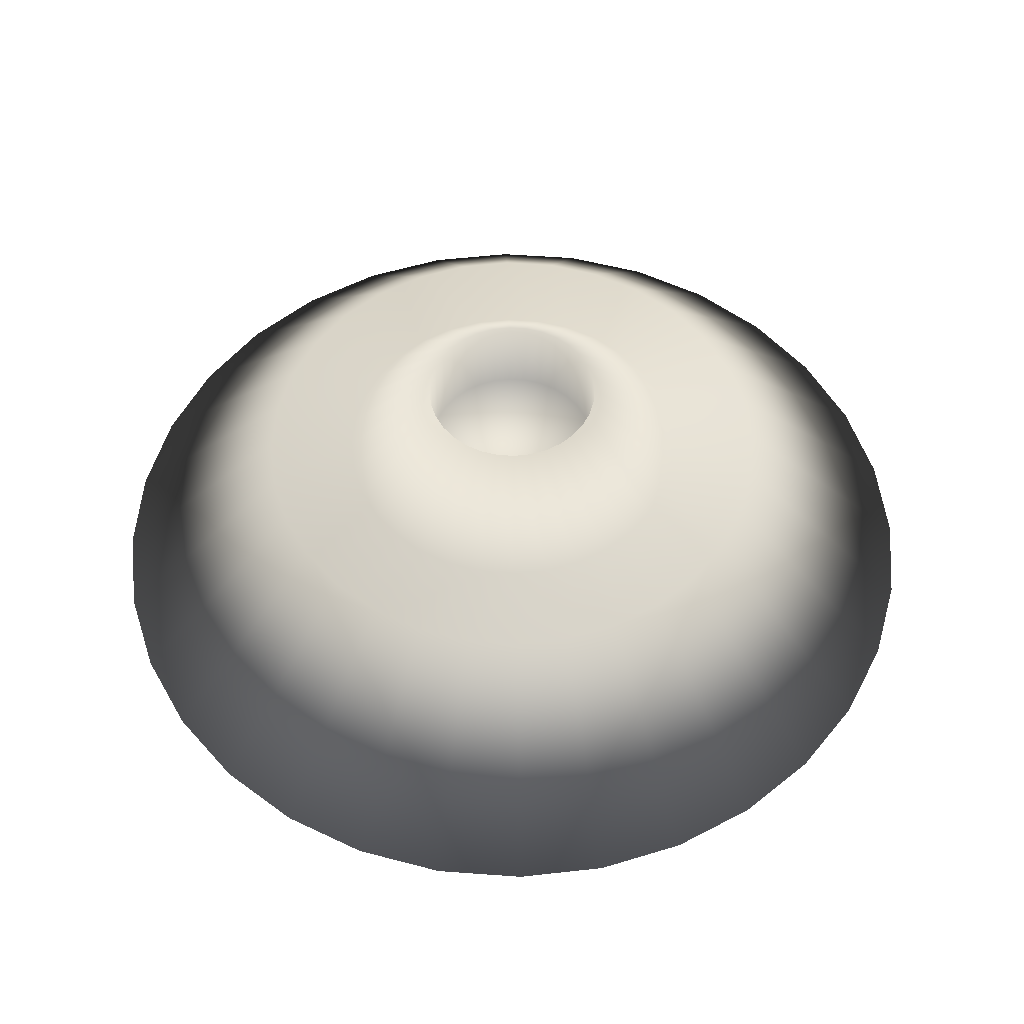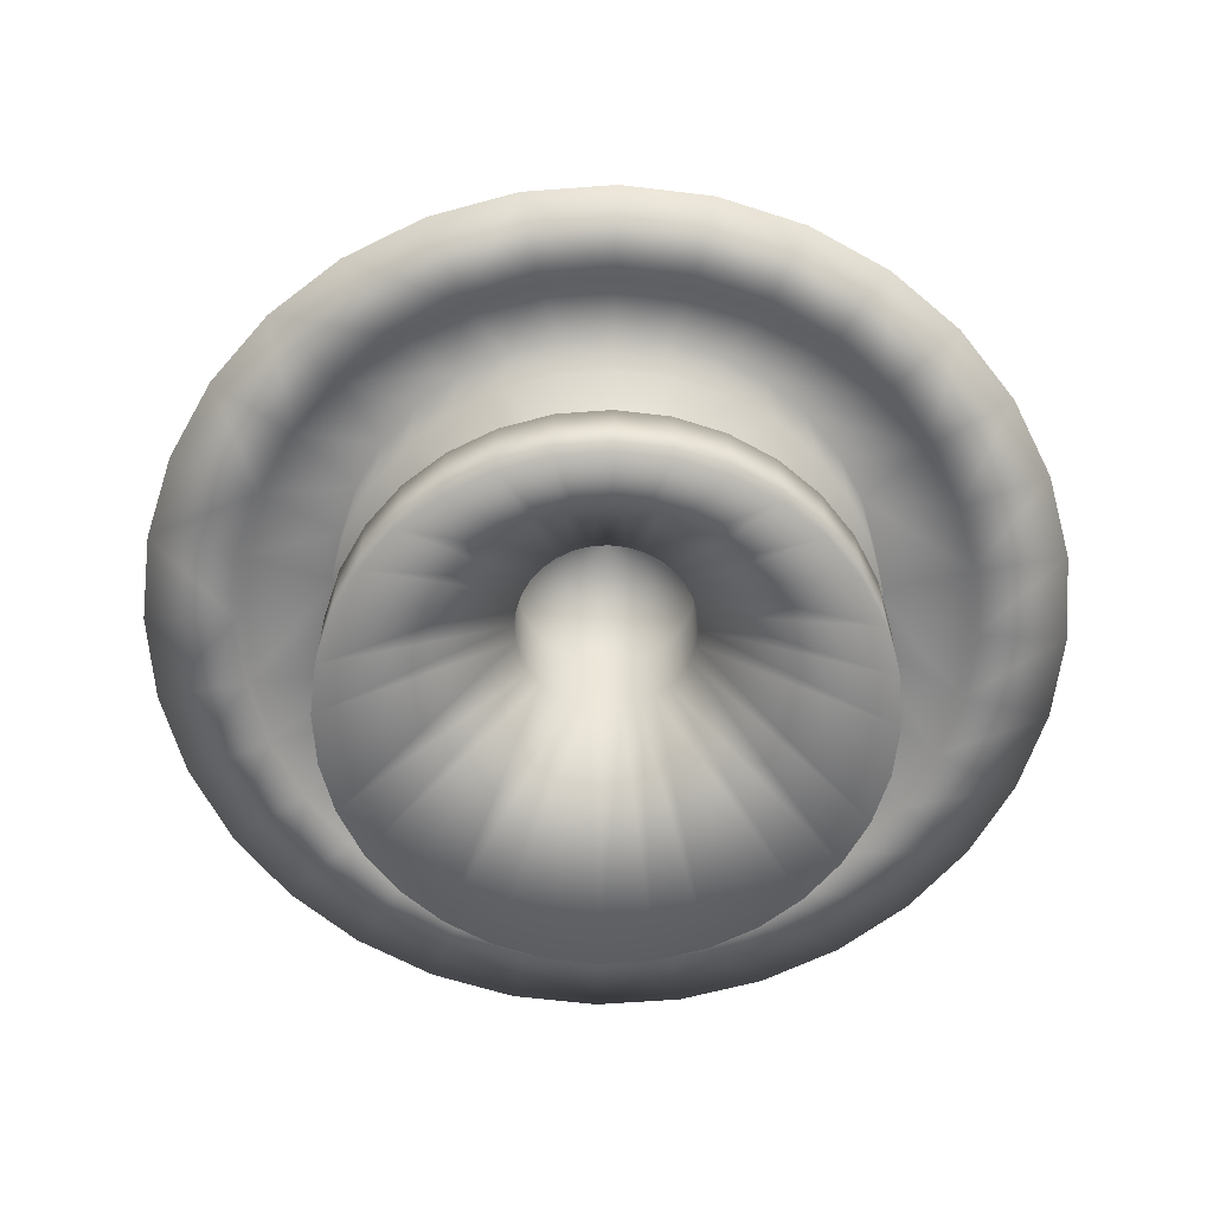
<metadata>
{"format":"obj","ext":"obj","renderer":"f3d","projection":"perspective","resolution":1024,"background":"white","views":[{"elev":53.9,"azim":145.1,"up":"+Y"},{"elev":-62.3,"azim":32.4,"up":"+Y"}]}
</metadata>
<code>
v -2 4 0
v -1 3 0
v -2 2 0
v -4 2 0
v -5 2 0
v -3 4 0
v -1 5 0
v -1 4 0
v -3 3 0
v -3 2 0
v -3 0 0
v -3 1 0
v -1 2 0
v 0 4 0
v -2.942 4 0.5853
v -4.619 2 1.913
v -2.772 4 1.148
v -2.942 3 0.5853
v -3.696 2 1.531
v -3.923 2 0.7804
v -0.9808 5 0.1951
v -1.848 4 0.7654
v -0.9239 5 0.3827
v -0.9239 4 0.3827
v -0.9808 4 0.1951
v -1.962 4 0.3902
v -4.904 2 0.9755
v -2.772 2 1.148
v -2.772 3 1.148
v -2.942 0 0.5853
v -0.9239 2 0.3827
v -2.772 0 1.148
v -1.962 2 0.3902
v -2.942 2 0.5853
v -0.9808 3 0.1951
v -0.9808 2 0.1951
v -2.772 1 1.148
v -2.942 1 0.5853
v -1.663 4 1.111
v -3.326 2 2.222
v -4.157 2 2.778
v -2.494 2 1.667
v -2.494 3 1.667
v -2.494 0 1.667
v -1.848 2 0.7654
v -0.9239 3 0.3827
v -0.8315 2 0.5556
v -2.494 1 1.667
v -0.8315 3 0.5556
v -1.663 2 1.111
v -2.494 4 1.667
v -0.8315 5 0.5556
v -1.414 4 1.414
v -0.7071 5 0.7071
v -0.7071 4 0.7071
v -0.8315 4 0.5556
v -2.121 4 2.121
v -3.536 2 3.536
v -2.121 2 2.121
v -2.121 3 2.121
v -2.121 0 2.121
v -0.7071 2 0.7071
v -2.121 1 2.121
v -0.7071 3 0.7071
v -1.414 2 1.414
v -1.667 4 2.494
v -2.222 2 3.326
v -2.828 2 2.828
v -1.111 4 1.663
v -0.5556 5 0.8315
v -0.5556 4 0.8315
v -2.778 2 4.157
v -1.667 2 2.494
v -1.667 3 2.494
v -0.5556 2 0.8315
v -1.667 0 2.494
v -1.667 1 2.494
v -1.148 0 2.772
v -1.148 1 2.772
v -0.3827 3 0.9239
v -0.5556 3 0.8315
v -1.111 2 1.663
v -0.7654 2 1.848
v -1.913 2 4.619
v -1.148 4 2.772
v -1.531 2 3.696
v -0.3827 5 0.9239
v -0.3827 4 0.9239
v -0.7654 4 1.848
v -1.148 2 2.772
v -1.148 3 2.772
v -0.5853 3 2.942
v -0.3827 2 0.9239
v -0.5853 0 2.942
v -0.5853 2 2.942
v -0.1951 3 0.9808
v -0.1951 2 0.9808
v -0.5853 1 2.942
v -0.3902 2 1.962
v -0.9755 2 4.904
v -0.5853 4 2.942
v -0.7804 2 3.923
v -0.3902 4 1.962
v -0.1951 5 0.9808
v -0.1951 4 0.9808
v 0 4 1
v 0 4 2
v 0 2 4
v 0 2 5
v 0 3 3
v 0 2 1
v 0 0 3
v 0 2 2
v 0 2 3
v 0 1 3
v 0 3 1
v 0 4 3
v 0.9755 2 4.904
v 0.5853 4 2.942
v 0.7804 2 3.923
v 0 5 1
v 0.3902 4 1.962
v 0.1951 5 0.9808
v 0.1951 4 0.9808
v 0.5853 3 2.942
v 0.5853 0 2.942
v 0.5853 2 2.942
v 0.1951 2 0.9808
v 0.5853 1 2.942
v 0.7654 2 1.848
v 0.3902 2 1.962
v 1.913 2 4.619
v 1.148 4 2.772
v 1.531 2 3.696
v 0.7654 4 1.848
v 0.3827 5 0.9239
v 0.3827 4 0.9239
v 1.148 2 2.772
v 1.148 3 2.772
v 1.148 0 2.772
v 0.1951 3 0.9808
v 0.3827 2 0.9239
v 1.667 2 2.494
v 0.3827 3 0.9239
v 0.5556 2 0.8315
v 1.667 1 2.494
v 1.148 1 2.772
v 0.5556 3 0.8315
v 1.111 2 1.663
v 2.778 2 4.157
v 1.667 4 2.494
v 1.667 3 2.494
v 2.222 2 3.326
v 1.111 4 1.663
v 0.5556 5 0.8315
v 0.5556 4 0.8315
v 2.828 2 2.828
v 3.536 2 3.536
v 2.121 3 2.121
v 1.667 0 2.494
v 0.7071 2 0.7071
v 2.121 0 2.121
v 2.121 2 2.121
v 2.121 1 2.121
v 0.7071 3 0.7071
v 1.414 2 1.414
v 2.121 4 2.121
v 1.414 4 1.414
v 0.7071 5 0.7071
v 1.663 4 1.111
v 0.8315 5 0.5556
v 0.8315 4 0.5556
v 0.7071 4 0.7071
v 3.326 2 2.222
v 4.157 2 2.778
v 2.494 3 1.667
v 0.8315 2 0.5556
v 2.494 0 1.667
v 1.663 2 1.111
v 2.494 2 1.667
v 2.494 1 1.667
v 0.8315 3 0.5556
v 2.494 4 1.667
v 4.619 2 1.913
v 2.772 4 1.148
v 3.696 2 1.531
v 1.848 4 0.7654
v 0.9239 5 0.3827
v 0.9239 4 0.3827
v 2.772 3 1.148
v 2.772 0 1.148
v 2.772 2 1.148
v 0.9239 2 0.3827
v 2.772 1 1.148
v 0.9239 3 0.3827
v 0.9808 3 0.1951
v 1.848 2 0.7654
v 2.942 1 0.5853
v 1.962 2 0.3902
v 2.942 4 0.5853
v 3.923 2 0.7804
v 1.962 4 0.3902
v 0.9808 5 0.1951
v 0.9808 4 0.1951
v 4.904 2 0.9755
v 2.942 2 0.5853
v 2.942 3 0.5853
v 0.9808 2 0.1951
v 2.942 0 0.5853
v 1 2 0
v 3 0 0
v 3 2 0
v 3 1 0
v 1 3 0
v 2 2 0
v 3 4 0
v 4 2 0
v 2 4 0
v 1 5 0
v 1 4 0
v 5 2 0
v 1.962 4 -0.3902
v 3.923 2 -0.7804
v 4.904 2 -0.9755
v 0.9808 4 -0.1951
v 2.942 3 -0.5853
v 3 3 0
v 2.942 0 -0.5853
v 1.962 2 -0.3902
v 2.942 2 -0.5853
v 0.9808 2 -0.1951
v 2.942 1 -0.5853
v 0.9808 3 -0.1951
v 2.942 4 -0.5853
v 3.696 2 -1.531
v 0.9808 5 -0.1951
v 1.848 4 -0.7654
v 0.9239 5 -0.3827
v 0.9239 4 -0.3827
v 4.619 2 -1.913
v 2.772 3 -1.148
v 0.9239 2 -0.3827
v 2.772 0 -1.148
v 2.772 2 -1.148
v 2.772 1 -1.148
v 0.9239 3 -0.3827
v 2.494 4 -1.667
v 2.772 4 -1.148
v 2.494 3 -1.667
v 3.326 2 -2.222
v 1.663 4 -1.111
v 0.8315 5 -0.5556
v 0.8315 4 -0.5556
v 4.157 2 -2.778
v 0.8315 2 -0.5556
v 2.494 0 -1.667
v 1.663 2 -1.111
v 2.494 2 -1.667
v 2.494 1 -1.667
v 1.848 2 -0.7654
v 0.8315 3 -0.5556
v 0.7071 2 -0.7071
v 2.121 1 -2.121
v 0.7071 3 -0.7071
v 1.414 2 -1.414
v 2.121 4 -2.121
v 2.828 2 -2.828
v 1.414 4 -1.414
v 0.7071 5 -0.7071
v 0.7071 4 -0.7071
v 3.536 2 -3.536
v 2.121 2 -2.121
v 2.121 3 -2.121
v 1.667 2 -2.494
v 1.667 3 -2.494
v 1.667 0 -2.494
v 2.121 0 -2.121
v 1.111 2 -1.663
v 0.5556 3 -0.8315
v 0.5556 2 -0.8315
v 1.667 1 -2.494
v 2.778 2 -4.157
v 1.667 4 -2.494
v 2.222 2 -3.326
v 1.111 4 -1.663
v 0.5556 5 -0.8315
v 0.5556 4 -0.8315
v 0.3827 4 -0.9239
v 0.7654 4 -1.848
v 1.531 2 -3.696
v 1.913 2 -4.619
v 1.148 3 -2.772
v 1.148 0 -2.772
v 0.7654 2 -1.848
v 1.148 2 -2.772
v 0.3827 3 -0.9239
v 0.3827 2 -0.9239
v 1.148 1 -2.772
v 1.148 4 -2.772
v 0.9754 2 -4.904
v 0.5853 4 -2.942
v 0.7804 2 -3.923
v 0.3827 5 -0.9239
v 0.3902 4 -1.962
v 0.1951 5 -0.9808
v 0.1951 4 -0.9808
v 0.5853 3 -2.942
v 0.1951 2 -0.9808
v 0.5853 0 -2.942
v 0.3902 2 -1.962
v 0.5853 2 -2.942
v 0.5853 1 -2.942
v 0 1 -3
v 0 2 -2
v 0 4 -3
v 0 2 -4
v 0 4 -2
v 0 5 -1
v 0 4 -1
v 0 2 -5
v 0 2 -3
v 0 3 -3
v 0 2 -1
v 0 0 -3
v 0.1951 3 -0.9808
v -0.3902 2 -1.962
v -0.5853 2 -2.942
v 0 3 -1
v -0.1951 2 -0.9808
v -0.5853 1 -2.942
v -0.1951 3 -0.9808
v -0.9755 2 -4.904
v -0.5853 4 -2.942
v -0.7804 2 -3.923
v -0.3902 4 -1.962
v -0.1951 5 -0.9808
v -0.1951 4 -0.9808
v -1.531 2 -3.696
v -1.913 2 -4.619
v -0.3827 4 -0.9239
v -0.5853 3 -2.942
v -1.148 2 -2.772
v -1.148 3 -2.772
v -1.148 0 -2.772
v -0.5853 0 -2.942
v -0.3827 2 -0.9239
v -1.148 1 -2.772
v -0.3827 3 -0.9239
v -0.7654 2 -1.848
v -1.148 4 -2.772
v -0.7654 4 -1.848
v -0.3827 5 -0.9239
v -0.5556 5 -0.8315
v -0.5556 4 -0.8315
v -1.111 4 -1.663
v -2.222 2 -3.326
v -2.778 2 -4.157
v -1.667 2 -2.494
v -1.667 3 -2.494
v -1.667 0 -2.494
v -1.111 2 -1.663
v -0.5556 2 -0.8315
v -1.667 1 -2.494
v -0.5556 3 -0.8315
v -2.121 4 -2.121
v -1.667 4 -2.494
v -2.828 2 -2.828
v -1.414 4 -1.414
v -0.7071 5 -0.7071
v -0.7071 4 -0.7071
v -3.536 2 -3.536
v -2.121 2 -2.121
v -2.121 3 -2.121
v -0.7071 2 -0.7071
v -2.121 0 -2.121
v -1.414 2 -1.414
v -2.121 1 -2.121
v -0.7071 3 -0.7071
v -0.8315 3 -0.5556
v -2.494 1 -1.667
v -1.663 2 -1.111
v -2.494 4 -1.667
v -3.326 2 -2.222
v -1.663 4 -1.111
v -0.8315 5 -0.5556
v -0.8315 4 -0.5556
v -4.157 2 -2.778
v -2.494 2 -1.667
v -2.494 3 -1.667
v -2.494 0 -1.667
v -2.772 2 -1.148
v -2.772 3 -1.148
v -0.8315 2 -0.5556
v -2.772 0 -1.148
v -0.9239 2 -0.3827
v -2.772 1 -1.148
v -0.9239 3 -0.3827
v -1.848 2 -0.7654
v -4.619 2 -1.913
v -2.772 4 -1.148
v -3.696 2 -1.531
v -1.848 4 -0.7654
v -0.9239 5 -0.3827
v -0.9239 4 -0.3827
v -0.9808 4 -0.1951
v -1.962 4 -0.3902
v -3.923 2 -0.7804
v -4.904 2 -0.9754
v -2.942 3 -0.5853
v -0.9808 2 -0.1951
v -2.942 0 -0.5853
v -2.942 2 -0.5853
v -2.942 1 -0.5853
v -0.9808 3 -0.1951
v -1.962 2 -0.3902
v -2.942 4 -0.5853
v -0.9808 5 -0.1951
f 15 16 17
f 18 19 20
f 21 22 23
f 21 24 25
f 26 17 22
f 27 19 16
f 18 28 29
f 30 31 32
f 33 28 34
f 35 31 36
f 30 37 38
f 13 30 11
f 10 18 9
f 5 20 27
f 6 26 1
f 7 25 8
f 1 21 7
f 9 20 4
f 5 15 6
f 12 33 3
f 14 35 2
f 11 38 12
f 2 36 13
f 10 33 34
f 17 39 22
f 16 40 41
f 29 42 43
f 31 44 32
f 45 42 28
f 46 47 31
f 32 48 37
f 14 49 46
f 45 48 50
f 16 51 17
f 19 43 40
f 33 37 45
f 35 14 46
f 52 53 54
f 52 55 56
f 39 57 53
f 40 58 41
f 43 59 60
f 47 61 44
f 50 59 42
f 49 62 47
f 44 63 48
f 14 64 49
f 50 63 65
f 23 56 24
f 23 39 52
f 58 66 57
f 60 67 68
f 54 69 70
f 55 70 71
f 53 66 69
f 58 67 72
f 60 73 74
f 61 75 76
f 65 73 59
f 64 75 62
f 61 77 63
f 43 68 40
f 51 58 57
f 77 78 79
f 14 80 81
f 82 79 83
f 66 84 85
f 74 86 67
f 69 87 70
f 71 87 88
f 66 89 69
f 67 84 72
f 74 90 91
f 75 78 76
f 65 77 82
f 14 81 64
f 90 92 91
f 93 94 78
f 83 95 90
f 93 96 97
f 79 94 98
f 80 14 96
f 83 98 99
f 85 100 101
f 91 102 86
f 87 103 104
f 88 104 105
f 89 101 103
f 75 80 93
f 82 90 73
f 104 106 105
f 101 107 103
f 100 108 109
f 95 110 92
f 94 111 112
f 95 113 114
f 96 111 97
f 94 115 98
f 96 14 116
f 98 113 99
f 101 109 117
f 86 100 84
f 117 118 119
f 110 120 108
f 121 122 123
f 121 124 106
f 107 119 122
f 109 120 118
f 114 125 110
f 111 126 112
f 113 127 114
f 116 128 111
f 112 129 115
f 104 107 121
f 102 110 108
f 129 130 131
f 119 132 133
f 125 134 120
f 123 135 136
f 123 137 124
f 122 133 135
f 120 132 118
f 125 138 139
f 128 140 126
f 127 130 138
f 141 142 128
f 113 129 131
f 14 141 116
f 130 143 138
f 144 145 142
f 140 146 147
f 14 148 144
f 130 146 149
f 133 150 151
f 134 152 153
f 136 154 155
f 136 156 137
f 133 154 135
f 132 153 150
f 14 144 141
f 126 147 129
f 150 157 158
f 143 159 152
f 160 161 162
f 149 163 143
f 148 161 145
f 160 164 146
f 148 14 165
f 149 164 166
f 150 167 151
f 152 157 153
f 155 168 169
f 142 160 140
f 139 143 152
f 169 170 171
f 169 172 173
f 167 170 168
f 158 174 175
f 163 176 159
f 162 177 178
f 163 179 180
f 165 177 161
f 162 181 164
f 14 182 165
f 164 179 166
f 151 168 154
f 155 173 156
f 183 184 185
f 176 186 174
f 171 187 188
f 171 189 172
f 170 185 187
f 175 186 184
f 180 190 176
f 177 191 178
f 179 192 180
f 182 193 177
f 178 194 181
f 159 174 157
f 158 183 167
f 195 14 196
f 197 198 199
f 184 200 185
f 190 201 186
f 188 202 203
f 188 204 189
f 185 202 187
f 184 201 205
f 190 206 207
f 191 208 209
f 197 206 192
f 179 194 197
f 14 195 182
f 209 210 211
f 199 212 206
f 196 210 208
f 209 213 198
f 196 14 214
f 199 213 215
f 205 216 200
f 207 217 201
f 203 218 219
f 203 220 204
f 200 218 202
f 205 217 221
f 191 198 194
f 195 208 193
f 216 222 218
f 221 223 224
f 212 226 227
f 210 228 211
f 212 229 230
f 214 231 210
f 211 232 213
f 14 233 214
f 213 229 215
f 221 234 216
f 217 226 223
f 207 212 227
f 226 235 223
f 236 237 238
f 236 239 225
f 234 237 222
f 224 235 240
f 230 241 226
f 228 242 243
f 229 244 230
f 233 242 231
f 228 245 232
f 233 14 246
f 219 225 220
f 219 222 236
f 240 247 248
f 235 249 250
f 238 251 252
f 238 253 239
f 248 251 237
f 240 250 254
f 244 249 241
f 243 255 256
f 244 257 258
f 246 255 242
f 243 259 245
f 224 248 234
f 229 245 260
f 261 262 255
f 256 263 259
f 261 14 264
f 259 265 257
f 254 266 247
f 249 267 250
f 252 268 269
f 252 270 253
f 247 268 251
f 254 267 271
f 249 272 273
f 245 257 260
f 14 261 246
f 273 274 275
f 262 276 277
f 272 278 274
f 262 279 280
f 277 281 263
f 14 279 264
f 263 278 265
f 266 282 283
f 273 284 267
f 269 285 286
f 269 287 270
f 266 285 268
f 257 272 258
f 256 262 277
f 286 288 287
f 283 289 285
f 282 290 291
f 274 292 275
f 280 293 276
f 274 294 295
f 280 296 297
f 276 298 281
f 14 296 279
f 281 294 278
f 283 291 299
f 271 284 282
f 299 300 301
f 292 302 290
f 303 304 305
f 303 306 288
f 299 304 289
f 291 302 300
f 295 307 292
f 293 308 309
f 295 310 311
f 296 308 297
f 293 312 298
f 286 289 303
f 275 290 284
f 310 313 314
f 300 315 301
f 307 316 302
f 305 317 318
f 305 319 306
f 301 317 304
f 300 316 320
f 307 321 322
f 309 323 324
f 310 321 311
f 325 323 308
f 298 310 294
f 296 14 325
f 321 326 327
f 328 329 323
f 324 330 313
f 14 331 328
f 313 326 314
f 315 332 333
f 322 334 316
f 318 335 336
f 318 337 319
f 315 335 317
f 320 334 332
f 325 14 328
f 309 313 312
f 332 338 339
f 341 342 343
f 329 344 345
f 326 342 327
f 331 346 329
f 345 347 330
f 14 348 331
f 326 347 349
f 333 339 350
f 341 338 334
f 336 351 352
f 323 345 324
f 322 327 341
f 351 353 352
f 352 354 340
f 350 355 351
f 339 356 357
f 343 358 359
f 346 360 344
f 342 361 358
f 348 362 346
f 347 360 363
f 14 364 348
f 349 363 361
f 333 351 335
f 336 340 337
f 357 365 366
f 359 367 356
f 353 368 369
f 353 370 354
f 355 365 368
f 357 367 371
f 359 372 373
f 360 374 375
f 358 376 372
f 364 374 362
f 360 377 363
f 343 356 338
f 350 357 366
f 378 14 379
f 376 380 381
f 371 382 365
f 373 383 367
f 369 384 385
f 369 386 370
f 365 384 368
f 371 383 387
f 373 388 389
f 374 390 375
f 376 388 372
f 363 376 361
f 14 378 364
f 389 391 392
f 393 394 390
f 381 391 388
f 379 395 393
f 390 396 380
f 379 14 397
f 381 396 398
f 382 399 400
f 389 401 383
f 385 402 403
f 385 404 386
f 382 402 384
f 375 380 377
f 378 393 374
f 403 405 404
f 400 406 402
f 399 407 408
f 391 409 392
f 394 410 411
f 398 412 391
f 397 410 395
f 394 413 396
f 397 14 414
f 398 413 415
f 399 416 400
f 387 401 399
f 408 6 416
f 409 4 407
f 406 7 417
f 417 8 405
f 416 1 406
f 408 4 5
f 409 10 9
f 410 11 411
f 412 3 10
f 414 13 410
f 413 11 12
f 403 406 417
f 392 407 401
f 413 3 415
f 14 2 414
f 15 27 16
f 18 29 19
f 21 26 22
f 21 23 24
f 26 15 17
f 27 20 19
f 14 25 24
f 18 34 28
f 30 36 31
f 33 45 28
f 35 46 31
f 30 32 37
f 13 36 30
f 10 34 18
f 14 8 25
f 5 4 20
f 6 15 26
f 7 21 25
f 1 26 21
f 9 18 20
f 5 27 15
f 12 38 33
f 11 30 38
f 2 35 36
f 10 3 33
f 17 51 39
f 16 19 40
f 24 56 14
f 29 28 42
f 31 47 44
f 45 50 42
f 46 49 47
f 32 44 48
f 45 37 48
f 16 41 51
f 19 29 43
f 33 38 37
f 52 39 53
f 52 54 55
f 39 51 57
f 40 68 58
f 56 55 14
f 43 42 59
f 47 62 61
f 50 65 59
f 49 64 62
f 44 61 63
f 50 48 63
f 23 52 56
f 23 22 39
f 58 72 66
f 60 74 67
f 54 53 69
f 55 54 70
f 53 57 66
f 58 68 67
f 14 55 71
f 60 59 73
f 61 62 75
f 65 82 73
f 64 81 75
f 61 76 77
f 43 60 68
f 51 41 58
f 77 76 78
f 82 77 79
f 66 72 84
f 74 91 86
f 69 89 87
f 71 70 87
f 66 85 89
f 67 86 84
f 71 88 14
f 74 73 90
f 75 93 78
f 65 63 77
f 90 95 92
f 93 97 94
f 83 99 95
f 93 80 96
f 79 78 94
f 83 79 98
f 85 84 100
f 91 92 102
f 87 89 103
f 88 87 104
f 89 85 101
f 75 81 80
f 82 83 90
f 104 121 106
f 101 117 107
f 100 102 108
f 105 106 14
f 95 114 110
f 94 97 111
f 95 99 113
f 96 116 111
f 94 112 115
f 98 115 113
f 101 100 109
f 14 88 105
f 86 102 100
f 117 109 118
f 110 125 120
f 121 107 122
f 121 123 124
f 107 117 119
f 109 108 120
f 14 106 124
f 114 127 125
f 111 128 126
f 113 131 127
f 116 141 128
f 112 126 129
f 104 103 107
f 102 92 110
f 129 147 130
f 119 118 132
f 125 139 134
f 123 122 135
f 123 136 137
f 122 119 133
f 120 134 132
f 14 124 137
f 125 127 138
f 128 142 140
f 127 131 130
f 141 144 142
f 113 115 129
f 130 149 143
f 144 148 145
f 140 160 146
f 130 147 146
f 133 132 150
f 134 139 152
f 136 135 154
f 136 155 156
f 133 151 154
f 132 134 153
f 14 137 156
f 126 140 147
f 150 153 157
f 156 173 14
f 143 163 159
f 160 145 161
f 149 166 163
f 148 165 161
f 160 162 164
f 149 146 164
f 150 158 167
f 152 159 157
f 155 154 168
f 142 145 160
f 139 138 143
f 169 168 170
f 169 171 172
f 167 183 170
f 158 157 174
f 14 173 172
f 163 180 176
f 162 161 177
f 163 166 179
f 165 182 177
f 162 178 181
f 164 181 179
f 151 167 168
f 155 169 173
f 183 175 184
f 176 190 186
f 171 170 187
f 171 188 189
f 170 183 185
f 175 174 186
f 14 172 189
f 180 192 190
f 177 193 191
f 179 197 192
f 182 195 193
f 178 191 194
f 159 176 174
f 158 175 183
f 197 194 198
f 184 205 200
f 190 207 201
f 188 187 202
f 188 203 204
f 185 200 202
f 184 186 201
f 189 204 14
f 190 192 206
f 191 193 208
f 197 199 206
f 179 181 194
f 209 208 210
f 199 215 212
f 196 214 210
f 209 211 213
f 199 198 213
f 205 221 216
f 207 227 217
f 203 202 218
f 203 219 220
f 200 216 218
f 205 201 217
f 191 209 198
f 195 196 208
f 216 234 222
f 221 217 223
f 14 220 225
f 212 230 226
f 210 231 228
f 212 215 229
f 214 233 231
f 211 228 232
f 213 232 229
f 221 224 234
f 217 227 226
f 207 206 212
f 204 220 14
f 226 241 235
f 236 222 237
f 236 238 239
f 234 248 237
f 224 223 235
f 14 225 239
f 230 244 241
f 228 231 242
f 229 260 244
f 233 246 242
f 228 243 245
f 219 236 225
f 219 218 222
f 240 254 247
f 235 241 249
f 238 237 251
f 238 252 253
f 248 247 251
f 240 235 250
f 14 239 253
f 244 258 249
f 243 242 255
f 244 260 257
f 246 261 255
f 243 256 259
f 224 240 248
f 229 232 245
f 261 264 262
f 256 277 263
f 259 263 265
f 254 271 266
f 249 273 267
f 252 251 268
f 252 269 270
f 247 266 268
f 254 250 267
f 253 270 14
f 249 258 272
f 245 259 257
f 273 272 274
f 262 280 276
f 272 265 278
f 262 264 279
f 277 276 281
f 263 281 278
f 266 271 282
f 273 275 284
f 269 268 285
f 269 286 287
f 266 283 285
f 257 265 272
f 256 255 262
f 286 303 288
f 283 299 289
f 282 284 290
f 287 288 14
f 274 295 292
f 280 297 293
f 274 278 294
f 280 279 296
f 276 293 298
f 281 298 294
f 283 282 291
f 14 270 287
f 271 267 284
f 299 291 300
f 292 307 302
f 303 289 304
f 303 305 306
f 299 301 304
f 291 290 302
f 288 306 14
f 295 311 307
f 293 297 308
f 295 294 310
f 296 325 308
f 293 309 312
f 286 285 289
f 275 292 290
f 310 312 313
f 300 320 315
f 307 322 316
f 305 304 317
f 305 318 319
f 301 315 317
f 300 302 316
f 306 319 14
f 307 311 321
f 309 308 323
f 310 314 321
f 325 328 323
f 298 312 310
f 321 314 326
f 328 331 329
f 324 345 330
f 313 330 326
f 315 320 332
f 322 341 334
f 318 317 335
f 318 336 337
f 315 333 335
f 320 316 334
f 14 319 337
f 309 324 313
f 332 334 338
f 14 337 340
f 341 327 342
f 329 346 344
f 326 349 342
f 331 348 346
f 345 344 347
f 326 330 347
f 333 332 339
f 341 343 338
f 336 335 351
f 323 329 345
f 322 321 327
f 351 355 353
f 352 353 354
f 350 366 355
f 339 338 356
f 14 340 354
f 343 342 358
f 346 362 360
f 342 349 361
f 348 364 362
f 347 344 360
f 349 347 363
f 333 350 351
f 336 352 340
f 357 371 365
f 359 373 367
f 353 355 368
f 353 369 370
f 355 366 365
f 357 356 367
f 14 354 370
f 359 358 372
f 360 362 374
f 358 361 376
f 364 378 374
f 360 375 377
f 343 359 356
f 350 339 357
f 376 377 380
f 371 387 382
f 373 389 383
f 369 368 384
f 369 385 386
f 365 382 384
f 371 367 383
f 370 386 14
f 373 372 388
f 374 393 390
f 376 381 388
f 363 377 376
f 389 388 391
f 393 395 394
f 381 398 391
f 379 397 395
f 390 394 396
f 381 380 396
f 382 387 399
f 389 392 401
f 385 384 402
f 385 403 404
f 382 400 402
f 375 390 380
f 378 379 393
f 403 417 405
f 400 416 406
f 399 401 407
f 404 405 14
f 391 412 409
f 394 395 410
f 398 415 412
f 397 414 410
f 394 411 413
f 398 396 413
f 399 408 416
f 386 404 14
f 387 383 401
f 408 5 6
f 409 9 4
f 406 1 7
f 417 7 8
f 416 6 1
f 408 407 4
f 14 405 8
f 409 412 10
f 410 13 11
f 412 415 3
f 414 2 13
f 413 411 11
f 403 402 406
f 392 409 407
f 413 12 3

</code>
